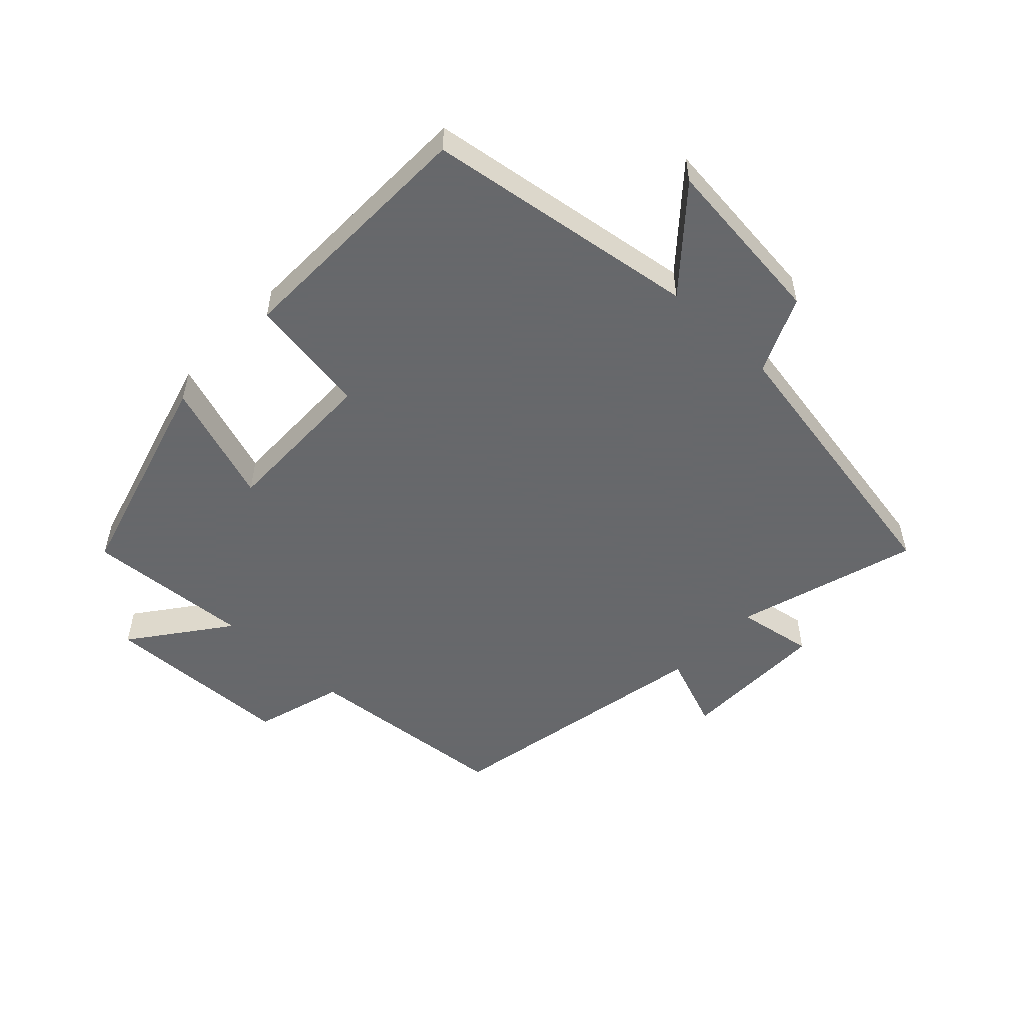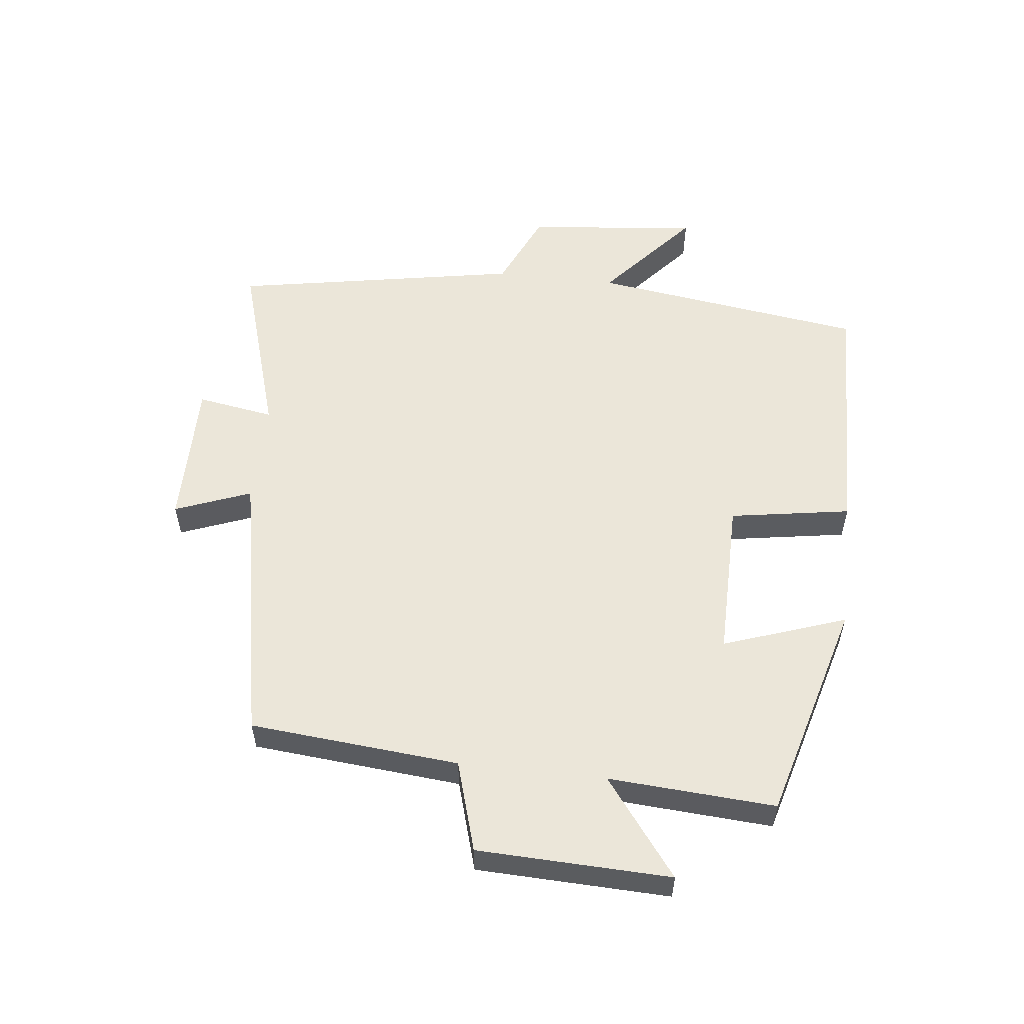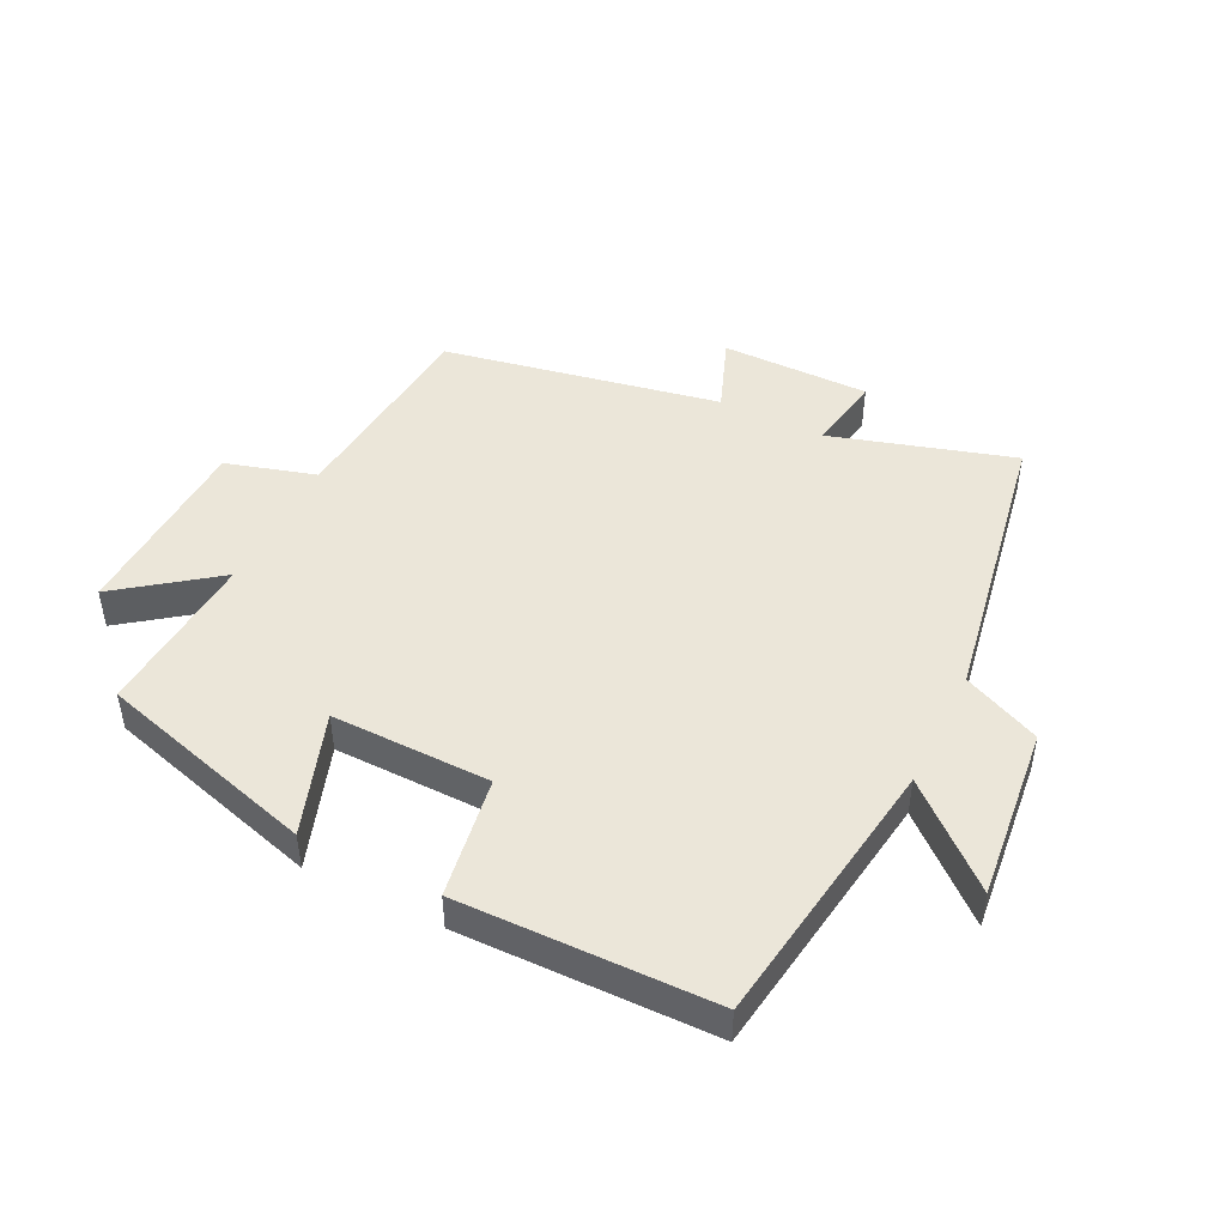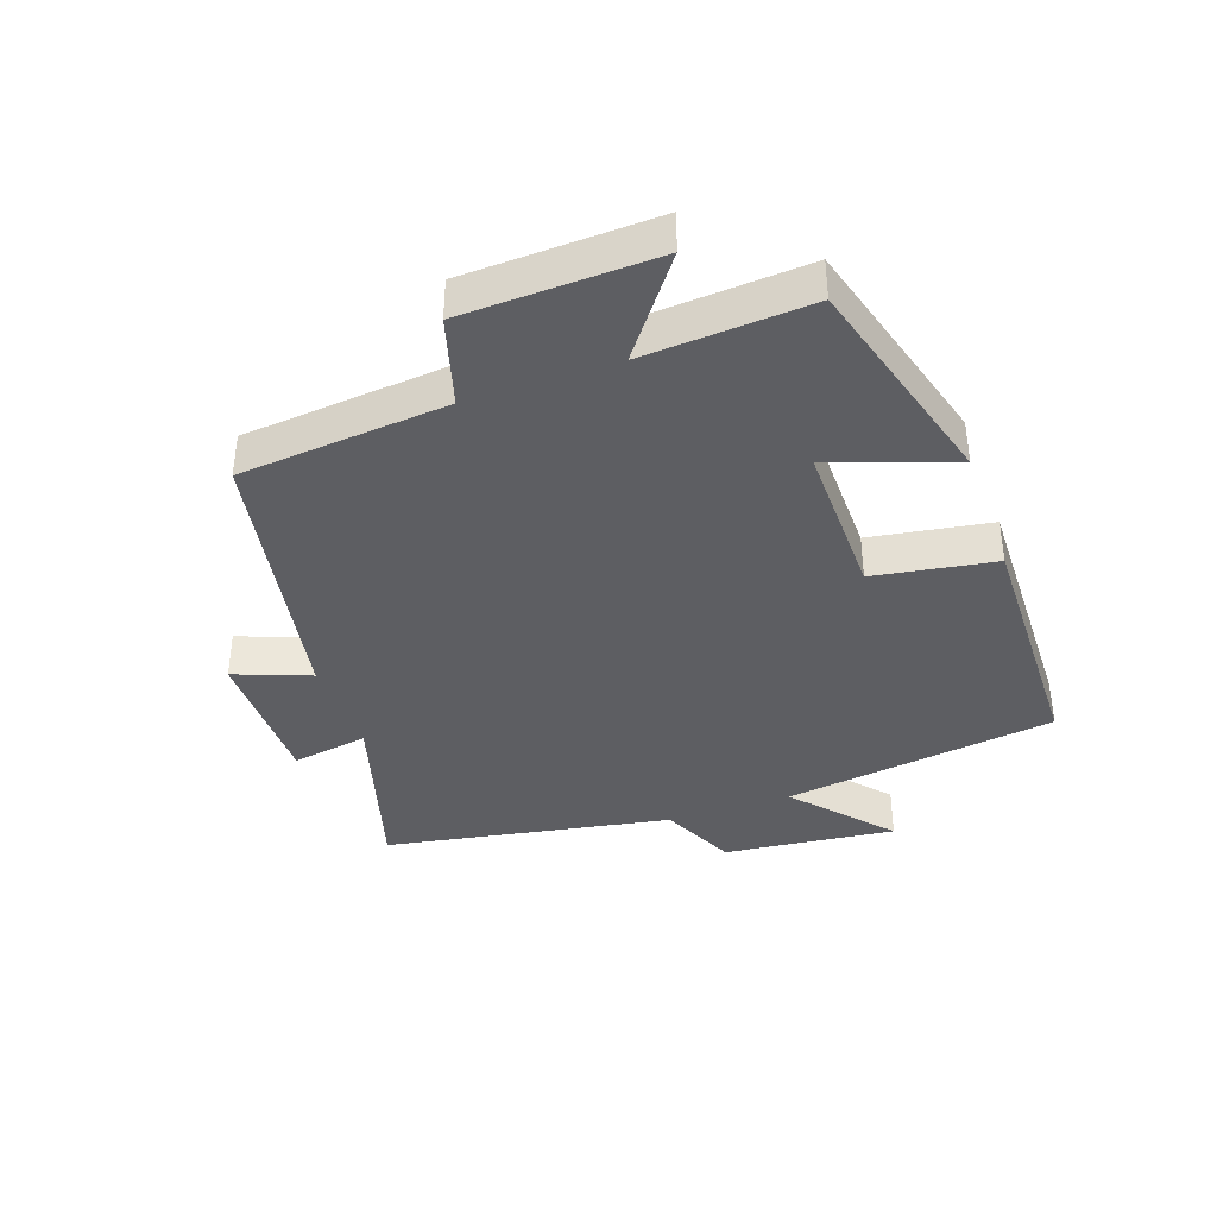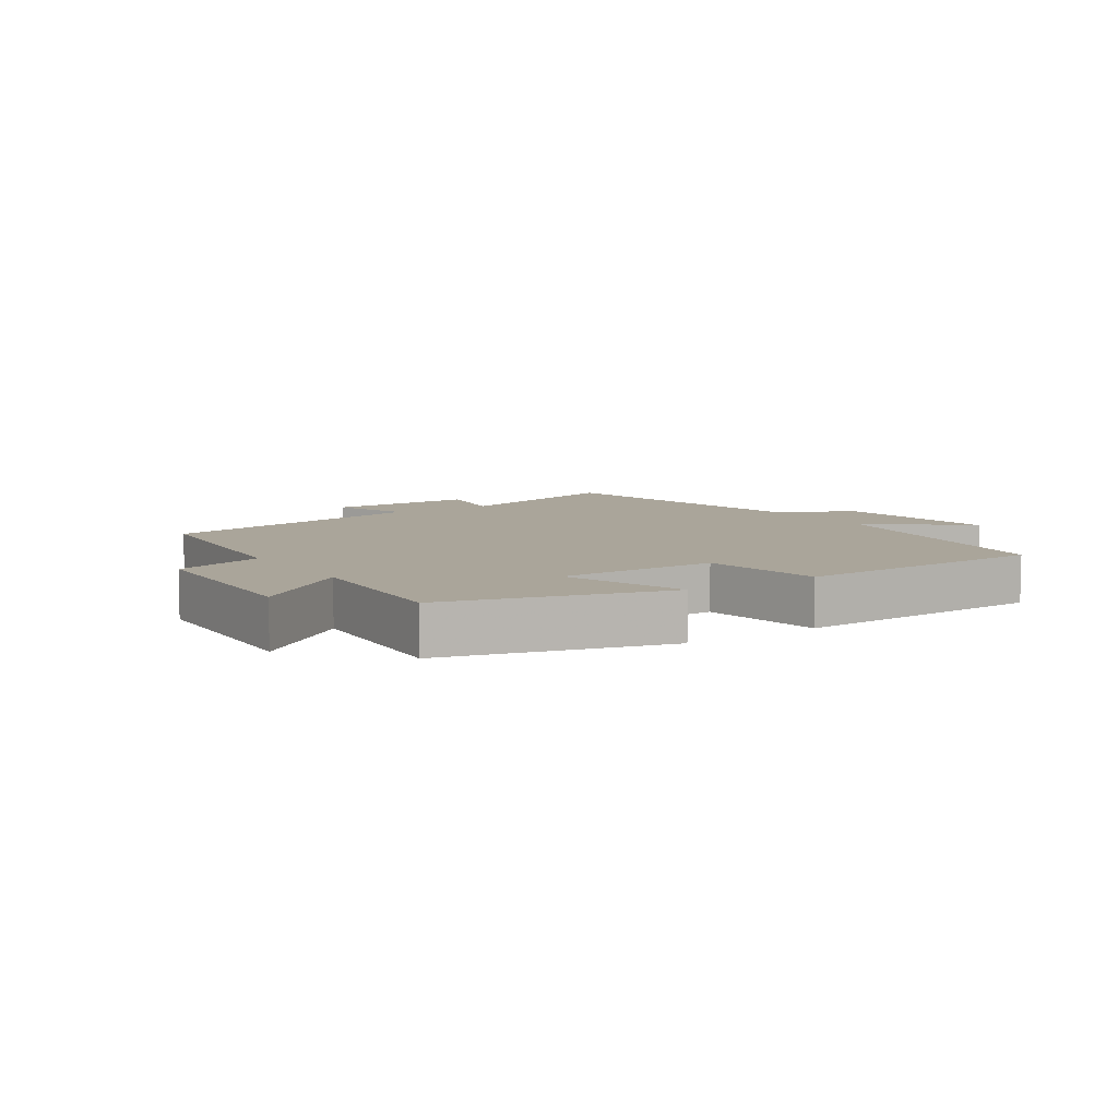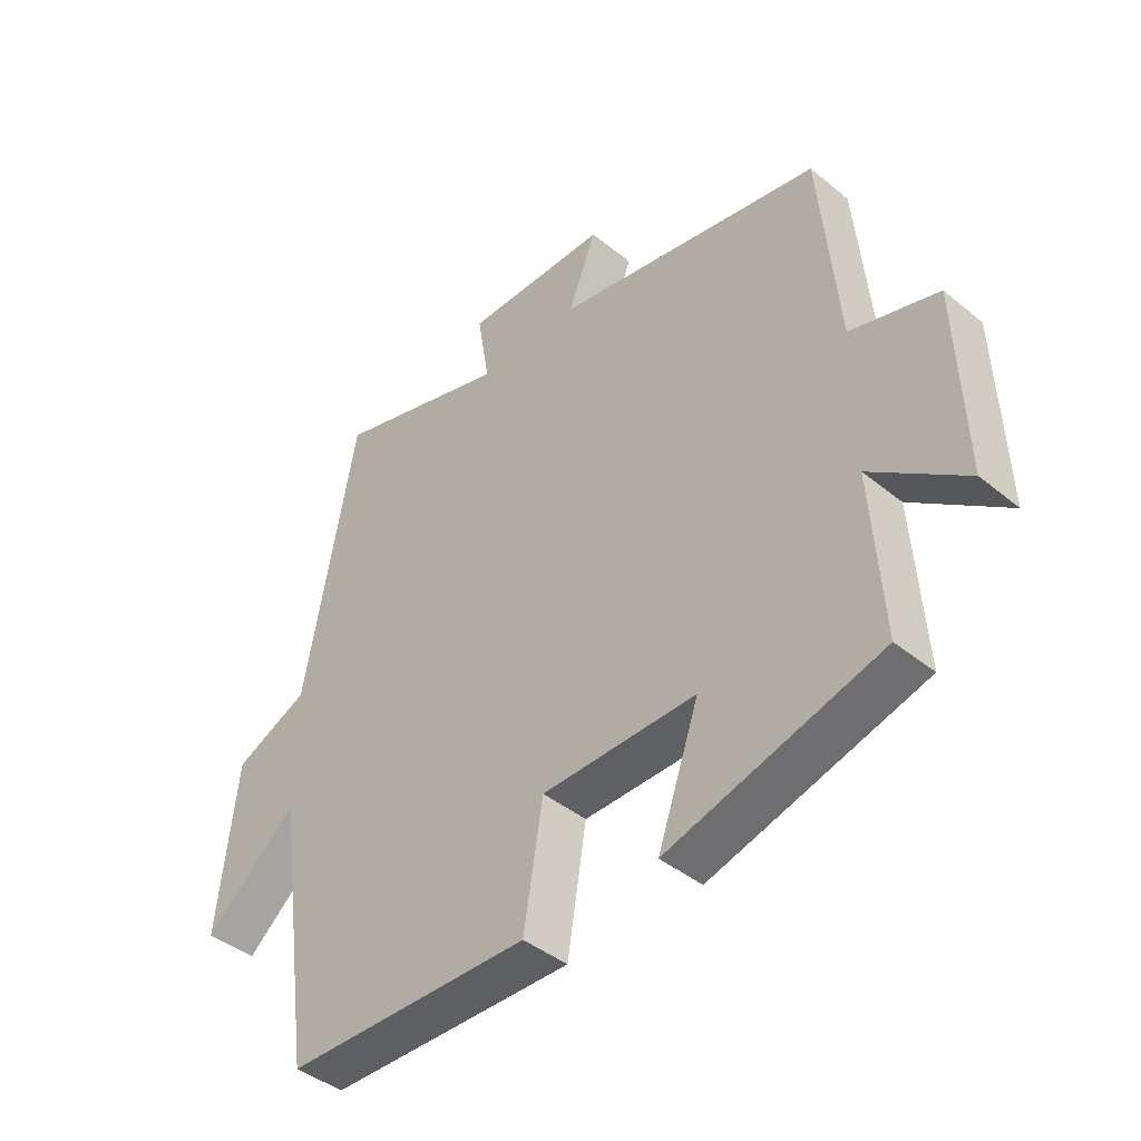
<metadata>
{"format":"obj","ext":"obj","renderer":"f3d","projection":"perspective","resolution":1024,"background":"white","views":[{"elev":-52.3,"azim":-133.2,"up":"+Y"},{"elev":55.4,"azim":96.5,"up":"+Y"},{"elev":46.7,"azim":-153.4,"up":"+Y"},{"elev":-38.3,"azim":109.6,"up":"+Y"},{"elev":7.6,"azim":146.4,"up":"+Y"},{"elev":-42.6,"azim":45.9,"up":"+Z"}]}
</metadata>
<code>
v -0.418 0.07 0.587
v -0.132 0.07 0.5
v -0.152 0.07 0.621
v 0.082 0.07 0.619
v 0.036 0.07 0.5
v 0.471 0.07 0.415
v 0.5 0.07 0.087
v 0.641 0.07 0.045
v 0.651 0.07 -0.257
v 0.5 0.07 -0.143
v 0.517 0.07 -0.404
v 0.173 0.07 -0.5
v 0.24 0.07 -0.308
v -0.01 0.07 -0.31
v -0.041 0.07 -0.5
v -0.439 0.07 -0.491
v -0.5 0.07 -0.061
v -0.651 0.07 -0.191
v -0.621 0.07 0.081
v -0.5 0.07 0.135
v -0.418 0 0.587
v -0.132 0 0.5
v -0.152 0 0.621
v 0.082 0 0.619
v 0.036 0 0.5
v 0.471 0 0.415
v 0.5 0 0.087
v 0.641 0 0.045
v 0.651 0 -0.257
v 0.5 0 -0.143
v 0.517 0 -0.404
v 0.173 0 -0.5
v 0.24 0 -0.308
v -0.01 0 -0.31
v -0.041 0 -0.5
v -0.439 0 -0.491
v -0.5 0 -0.061
v -0.651 0 -0.191
v -0.621 0 0.081
v -0.5 0 0.135
f 17 18 19 20
f 20 1 2
f 17 20 2
f 16 17 2
f 15 16 2
f 14 15 2
f 13 14 2
f 10 11 12 13
f 10 13 2 3
f 7 8 9 10
f 5 6 7 10
f 5 10 3
f 3 4 5
f 40 39 38 37
f 22 21 40
f 22 40 37
f 22 37 36
f 22 36 35
f 22 35 34
f 22 34 33
f 33 32 31 30
f 23 22 33 30
f 30 29 28 27
f 30 27 26 25
f 23 30 25
f 25 24 23
f 1 21 22 2
f 2 22 23 3
f 3 23 24 4
f 4 24 25 5
f 5 25 26 6
f 6 26 27 7
f 7 27 28 8
f 8 28 29 9
f 9 29 30 10
f 10 30 31 11
f 11 31 32 12
f 12 32 33 13
f 13 33 34 14
f 14 34 35 15
f 15 35 36 16
f 16 36 37 17
f 17 37 38 18
f 18 38 39 19
f 19 39 40 20
f 20 40 21 1

</code>
